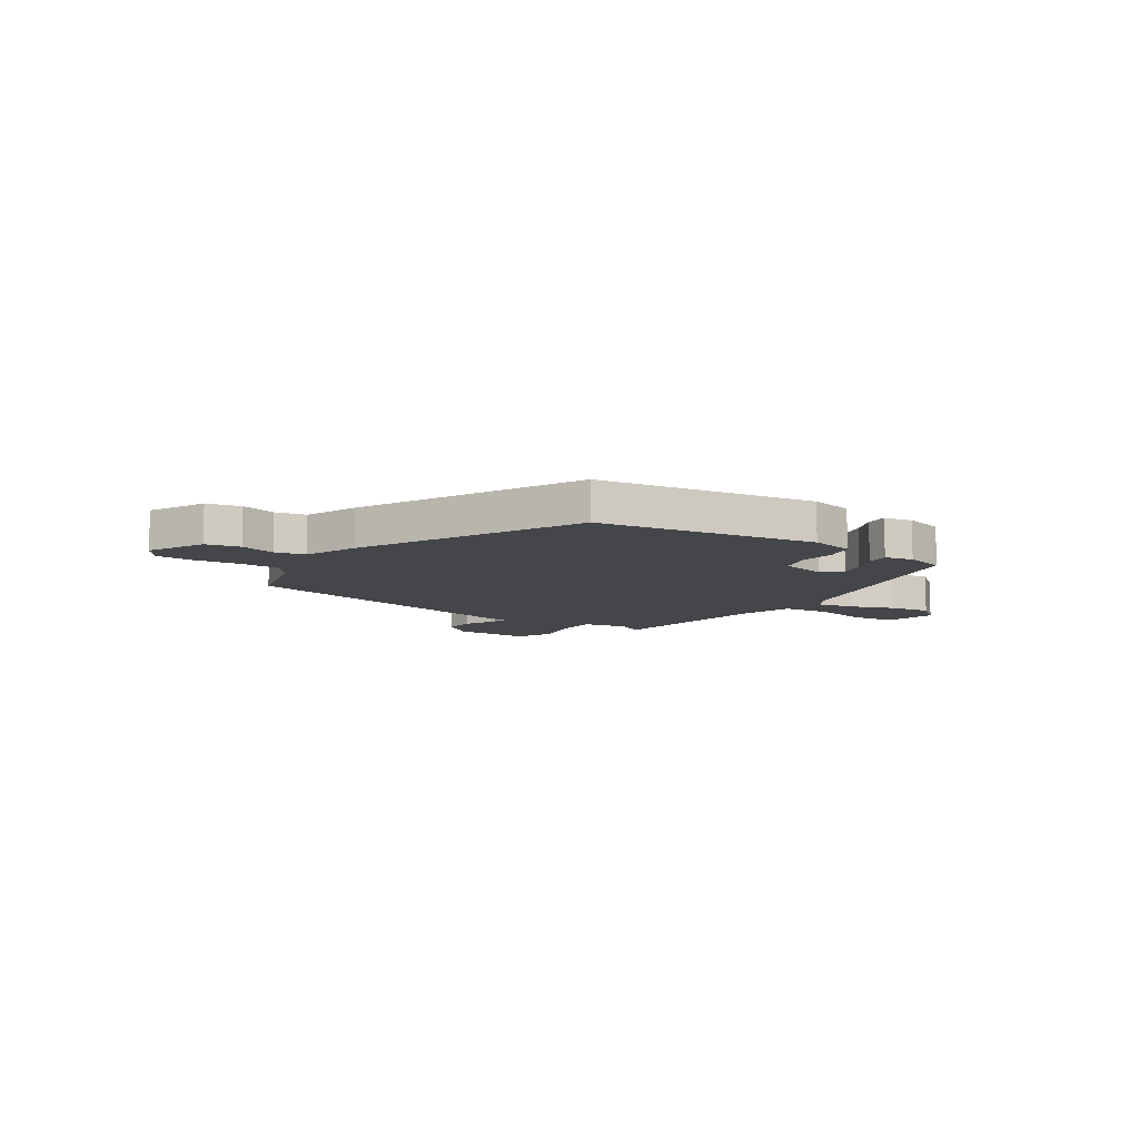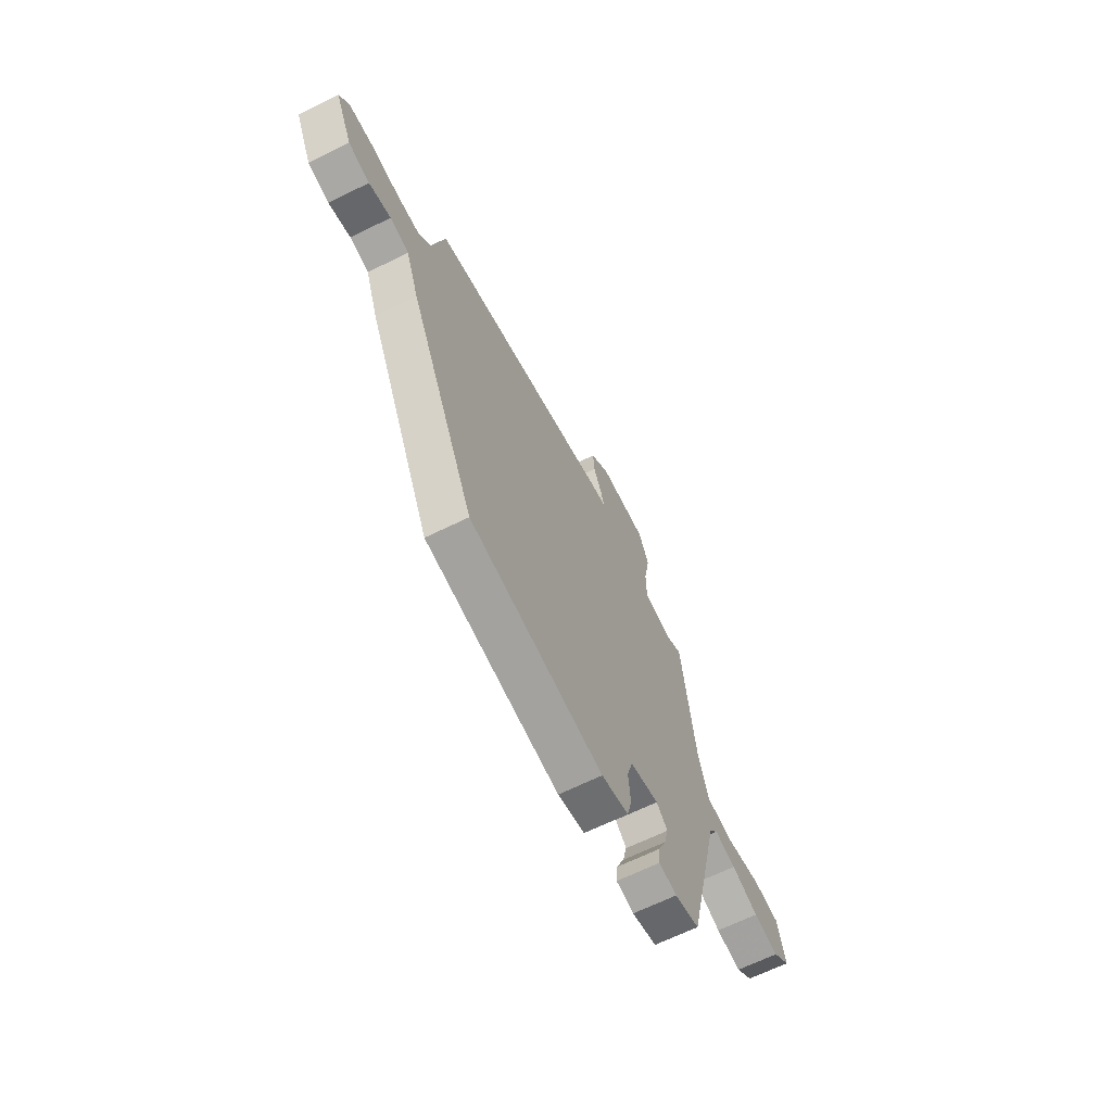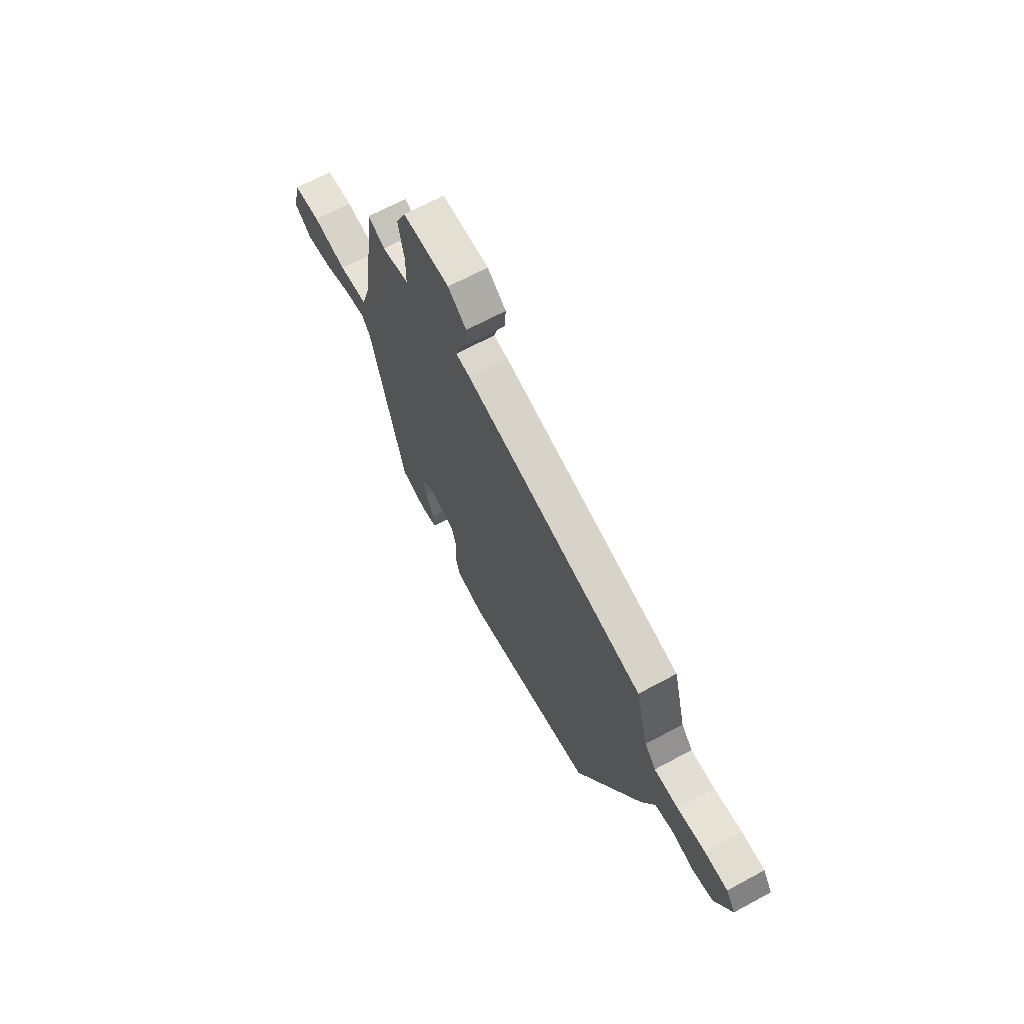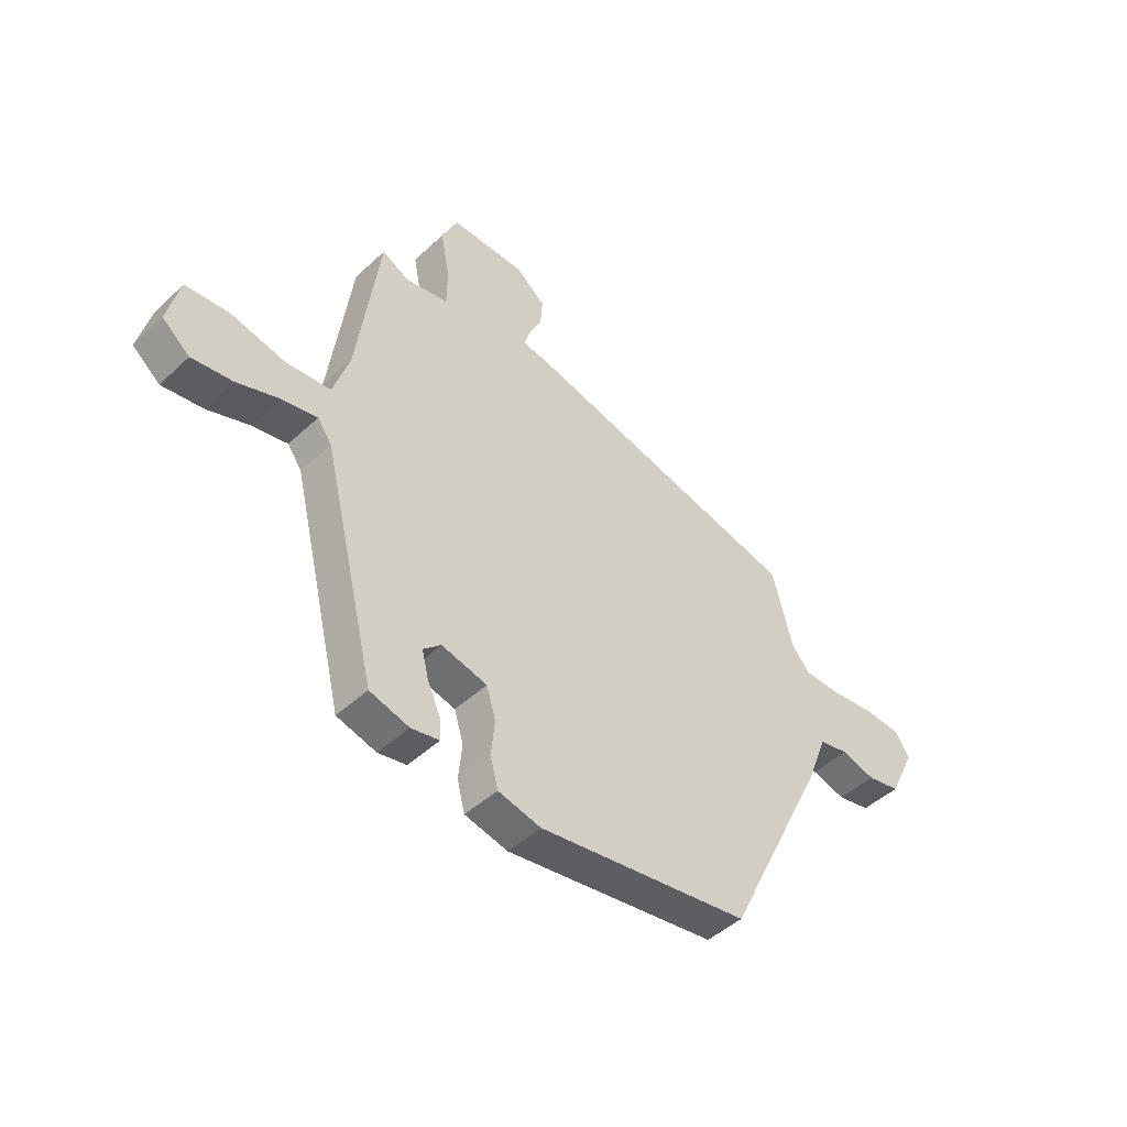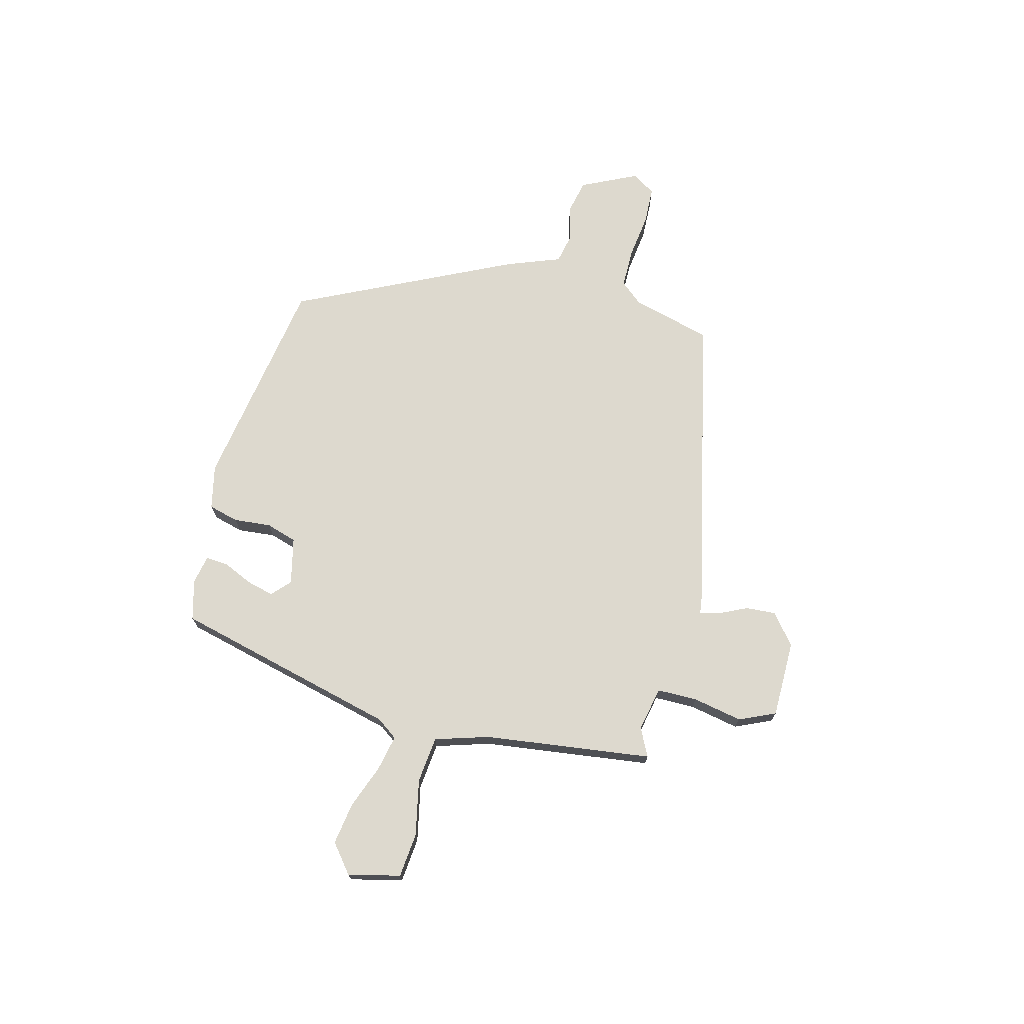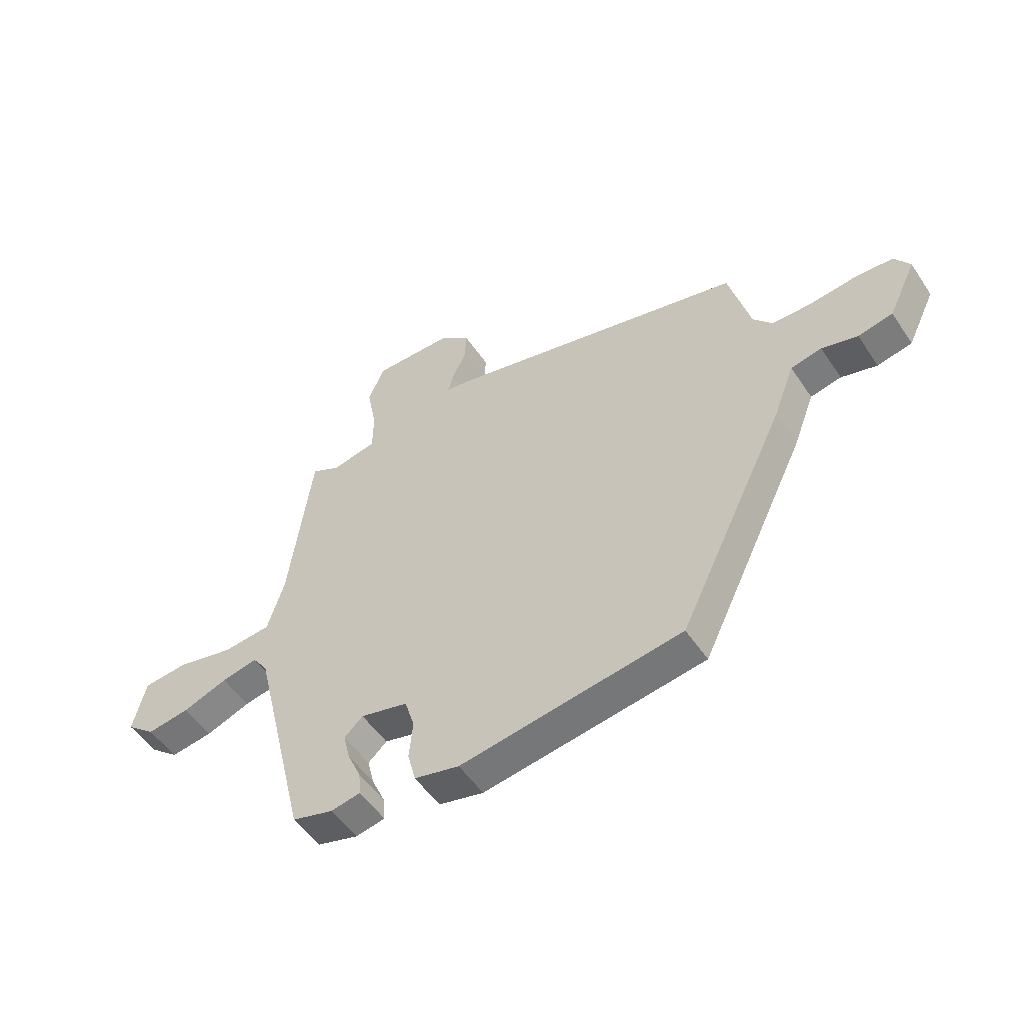
<metadata>
{"format":"obj","ext":"obj","renderer":"f3d","projection":"perspective","resolution":1024,"background":"white","views":[{"elev":-9.6,"azim":146.1,"up":"+Y"},{"elev":-65.3,"azim":116.5,"up":"+Z"},{"elev":66.7,"azim":61.5,"up":"+Z"},{"elev":-46.7,"azim":-43.6,"up":"+Z"},{"elev":71.7,"azim":-75.2,"up":"+Y"},{"elev":-51.8,"azim":32.9,"up":"+Z"}]}
</metadata>
<code>
v 0.325 0.07 -0.479
v -0.09 0.07 -0.544
v -0.174 0.07 -0.525
v -0.189 0.07 -0.467
v -0.182 0.07 -0.396
v -0.2 0.07 -0.337
v -0.289 0.07 -0.316
v -0.324 0.07 -0.348
v -0.311 0.07 -0.4
v -0.286 0.07 -0.456
v -0.283 0.07 -0.499
v -0.338 0.07 -0.51
v -0.415 0.07 -0.489
v -0.52 0.07 -0.058
v -0.548 0.07 -0.019
v -0.616 0.07 -0.033
v -0.7 0.07 -0.064
v -0.78 0.07 -0.076
v -0.834 0.07 -0.032
v -0.81 0.07 0.067
v -0.725 0.07 0.075
v -0.619 0.07 0.052
v -0.53 0.07 0.061
v -0.498 0.07 0.163
v -0.455 0.07 0.483
v -0.402 0.07 0.456
v -0.317 0.07 0.473
v -0.316 0.07 0.55
v -0.334 0.07 0.644
v -0.303 0.07 0.713
v -0.156 0.07 0.713
v -0.098 0.07 0.666
v -0.102 0.07 0.609
v -0.128 0.07 0.555
v -0.138 0.07 0.518
v -0.093 0.07 0.512
v 0.471 0.07 0.383
v 0.511 0.07 0.231
v 0.546 0.07 0.189
v 0.62 0.07 0.188
v 0.707 0.07 0.199
v 0.779 0.07 0.196
v 0.808 0.07 0.152
v 0.756 0.07 0.045
v 0.691 0.07 0.031
v 0.624 0.07 0.049
v 0.566 0.07 0.037
v 0.527 0.07 -0.065
v 0.325 0 -0.479
v -0.09 0 -0.544
v -0.174 0 -0.525
v -0.189 0 -0.467
v -0.182 0 -0.396
v -0.2 0 -0.337
v -0.289 0 -0.316
v -0.324 0 -0.348
v -0.311 0 -0.4
v -0.286 0 -0.456
v -0.283 0 -0.499
v -0.338 0 -0.51
v -0.415 0 -0.489
v -0.52 0 -0.058
v -0.548 0 -0.019
v -0.616 0 -0.033
v -0.7 0 -0.064
v -0.78 0 -0.076
v -0.834 0 -0.032
v -0.81 0 0.067
v -0.725 0 0.075
v -0.619 0 0.052
v -0.53 0 0.061
v -0.498 0 0.163
v -0.455 0 0.483
v -0.402 0 0.456
v -0.317 0 0.473
v -0.316 0 0.55
v -0.334 0 0.644
v -0.303 0 0.713
v -0.156 0 0.713
v -0.098 0 0.666
v -0.102 0 0.609
v -0.128 0 0.555
v -0.138 0 0.518
v -0.093 0 0.512
v 0.471 0 0.383
v 0.511 0 0.231
v 0.546 0 0.189
v 0.62 0 0.188
v 0.707 0 0.199
v 0.779 0 0.196
v 0.808 0 0.152
v 0.756 0 0.045
v 0.691 0 0.031
v 0.624 0 0.049
v 0.566 0 0.037
v 0.527 0 -0.065
f 3 4 5
f 2 3 5
f 1 2 5
f 48 1 5
f 47 48 5
f 44 45 46
f 43 44 46
f 42 43 46
f 41 42 46
f 40 41 46
f 39 40 46 47
f 47 5 6
f 39 47 6
f 38 39 6
f 38 6 7
f 37 38 7
f 36 37 7
f 35 36 7
f 32 33 34
f 31 32 34
f 30 31 34
f 29 30 34
f 28 29 34
f 27 28 34 35
f 24 25 26
f 23 24 26 27
f 20 21 22
f 19 20 22
f 18 19 22
f 17 18 22
f 16 17 22
f 15 16 22 23
f 27 35 7
f 23 27 7
f 15 23 7
f 14 15 7
f 12 13 14
f 11 12 14
f 10 11 14
f 9 10 14
f 14 7 8
f 8 9 14
f 53 52 51
f 53 51 50
f 53 50 49
f 53 49 96
f 53 96 95
f 94 93 92
f 94 92 91
f 94 91 90
f 94 90 89
f 94 89 88
f 95 94 88 87
f 54 53 95
f 54 95 87
f 54 87 86
f 55 54 86
f 55 86 85
f 55 85 84
f 55 84 83
f 82 81 80
f 82 80 79
f 82 79 78
f 82 78 77
f 82 77 76
f 83 82 76 75
f 74 73 72
f 75 74 72 71
f 70 69 68
f 70 68 67
f 70 67 66
f 70 66 65
f 70 65 64
f 71 70 64 63
f 55 83 75
f 55 75 71
f 55 71 63
f 55 63 62
f 62 61 60
f 62 60 59
f 62 59 58
f 62 58 57
f 56 55 62
f 62 57 56
f 1 49 50 2
f 2 50 51 3
f 3 51 52 4
f 4 52 53 5
f 5 53 54 6
f 6 54 55 7
f 7 55 56 8
f 8 56 57 9
f 9 57 58 10
f 10 58 59 11
f 11 59 60 12
f 12 60 61 13
f 13 61 62 14
f 14 62 63 15
f 15 63 64 16
f 16 64 65 17
f 17 65 66 18
f 18 66 67 19
f 19 67 68 20
f 20 68 69 21
f 21 69 70 22
f 22 70 71 23
f 23 71 72 24
f 24 72 73 25
f 25 73 74 26
f 26 74 75 27
f 27 75 76 28
f 28 76 77 29
f 29 77 78 30
f 30 78 79 31
f 31 79 80 32
f 32 80 81 33
f 33 81 82 34
f 34 82 83 35
f 35 83 84 36
f 36 84 85 37
f 37 85 86 38
f 38 86 87 39
f 39 87 88 40
f 40 88 89 41
f 41 89 90 42
f 42 90 91 43
f 43 91 92 44
f 44 92 93 45
f 45 93 94 46
f 46 94 95 47
f 47 95 96 48
f 48 96 49 1

</code>
